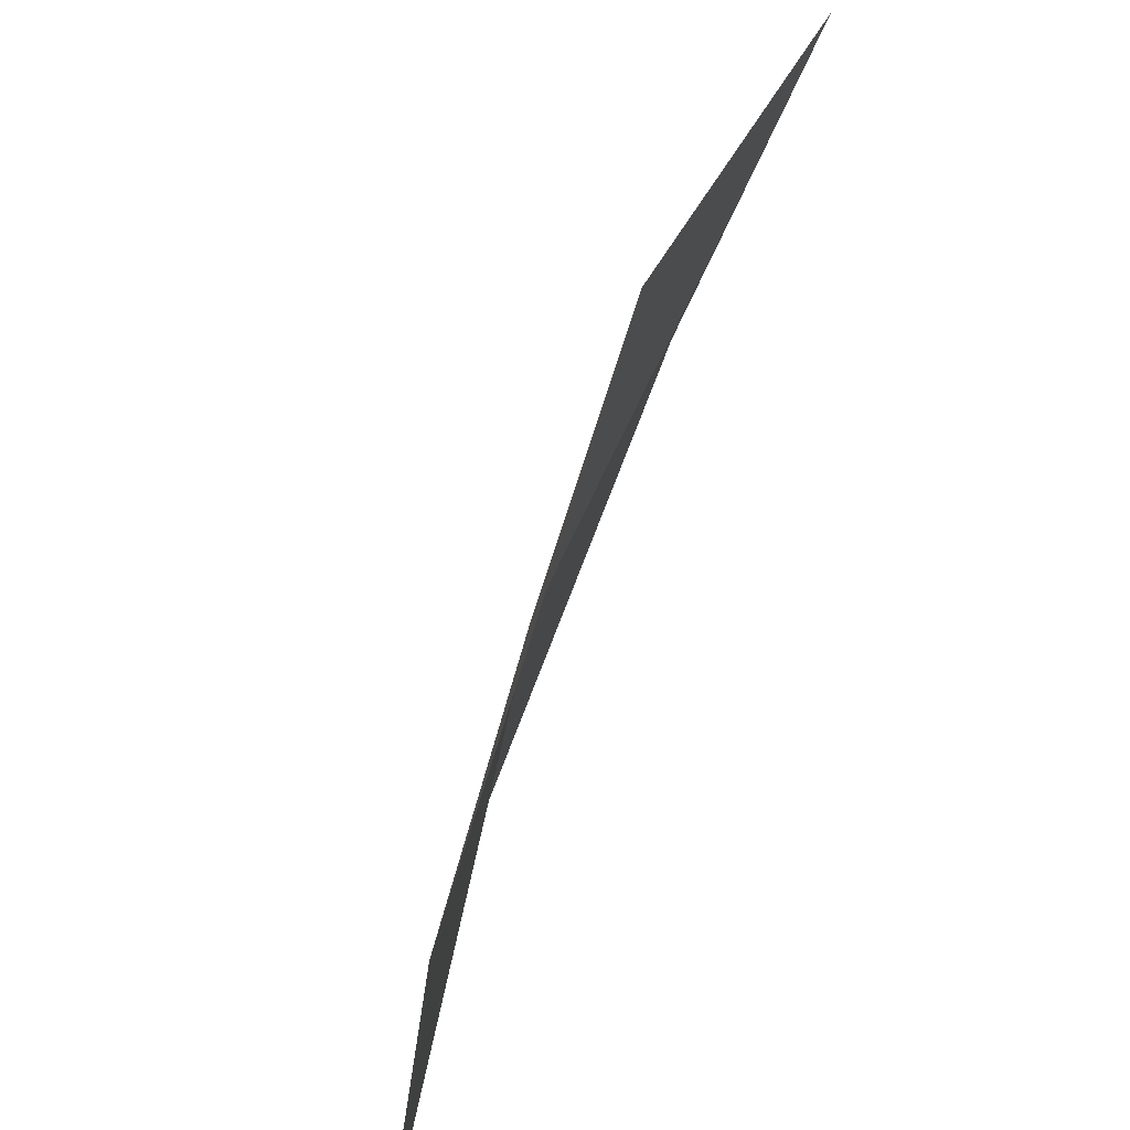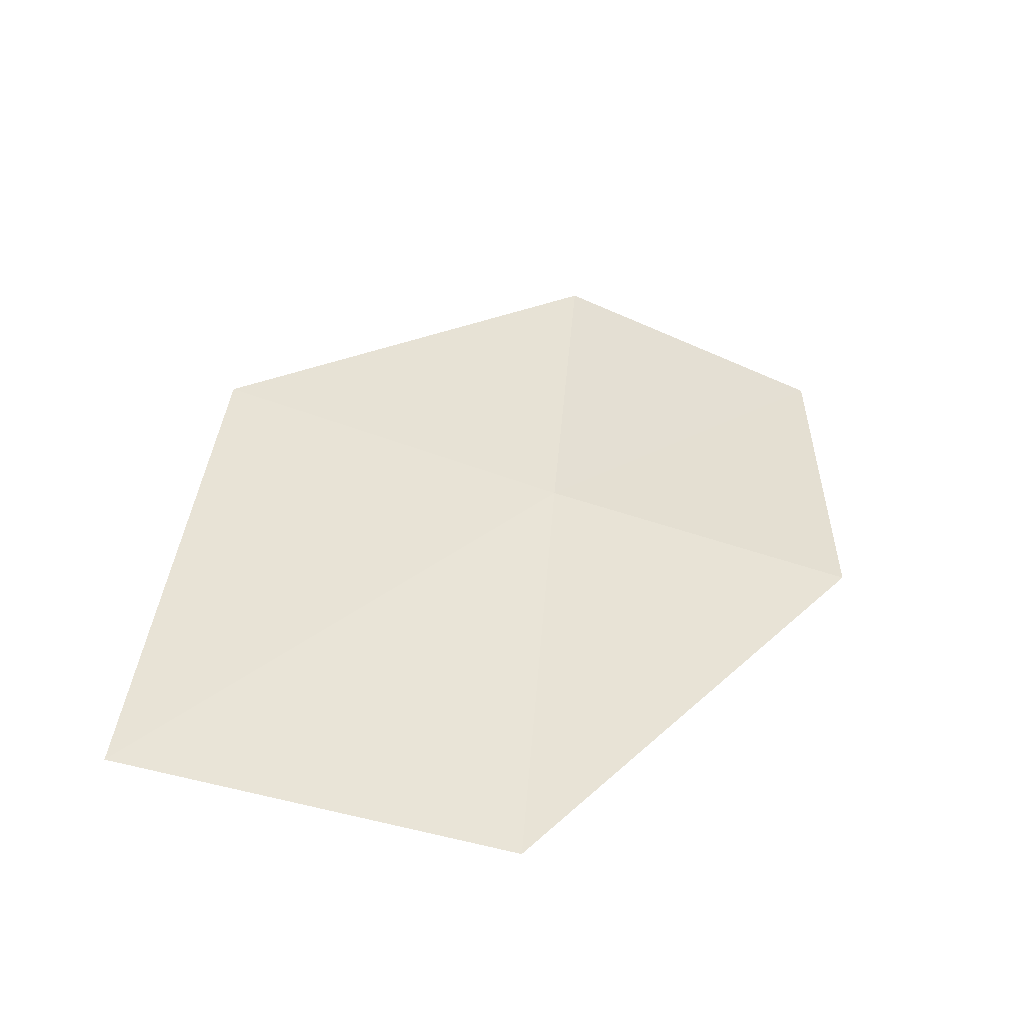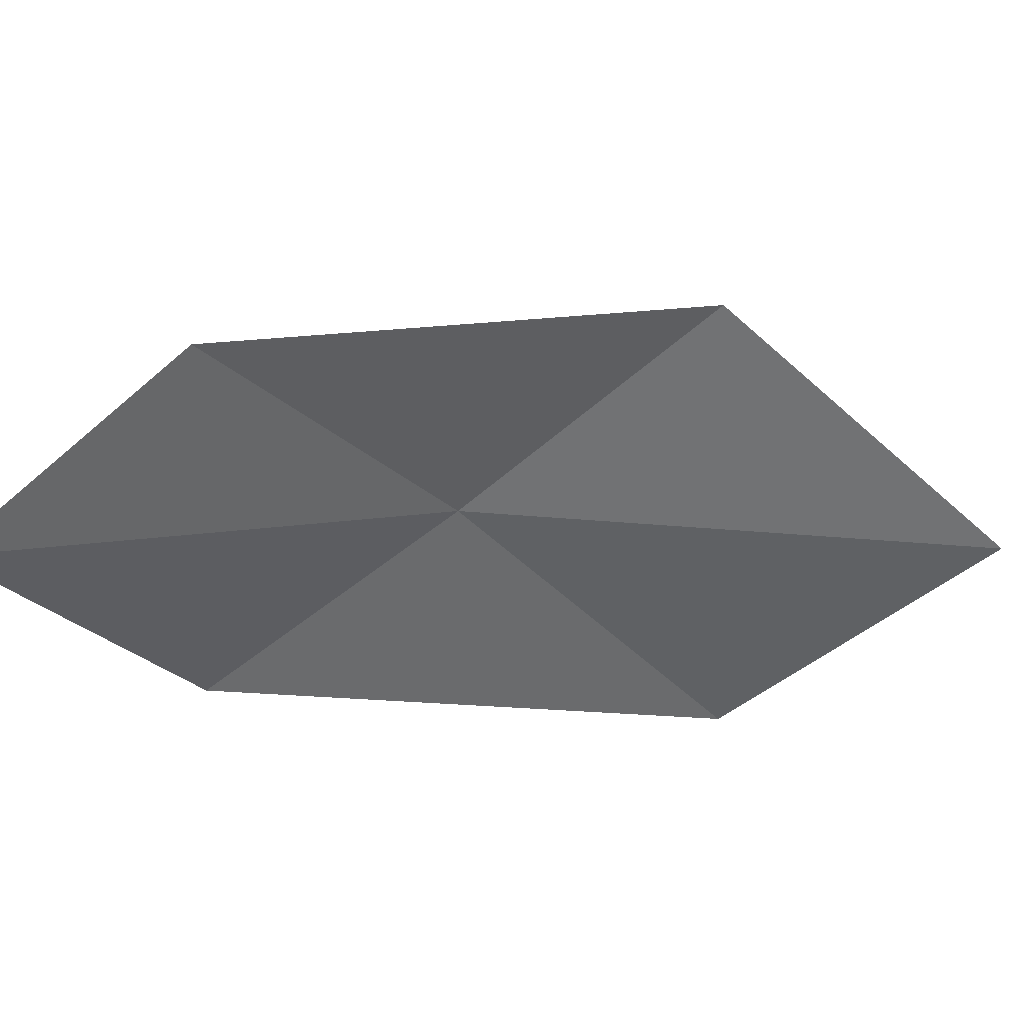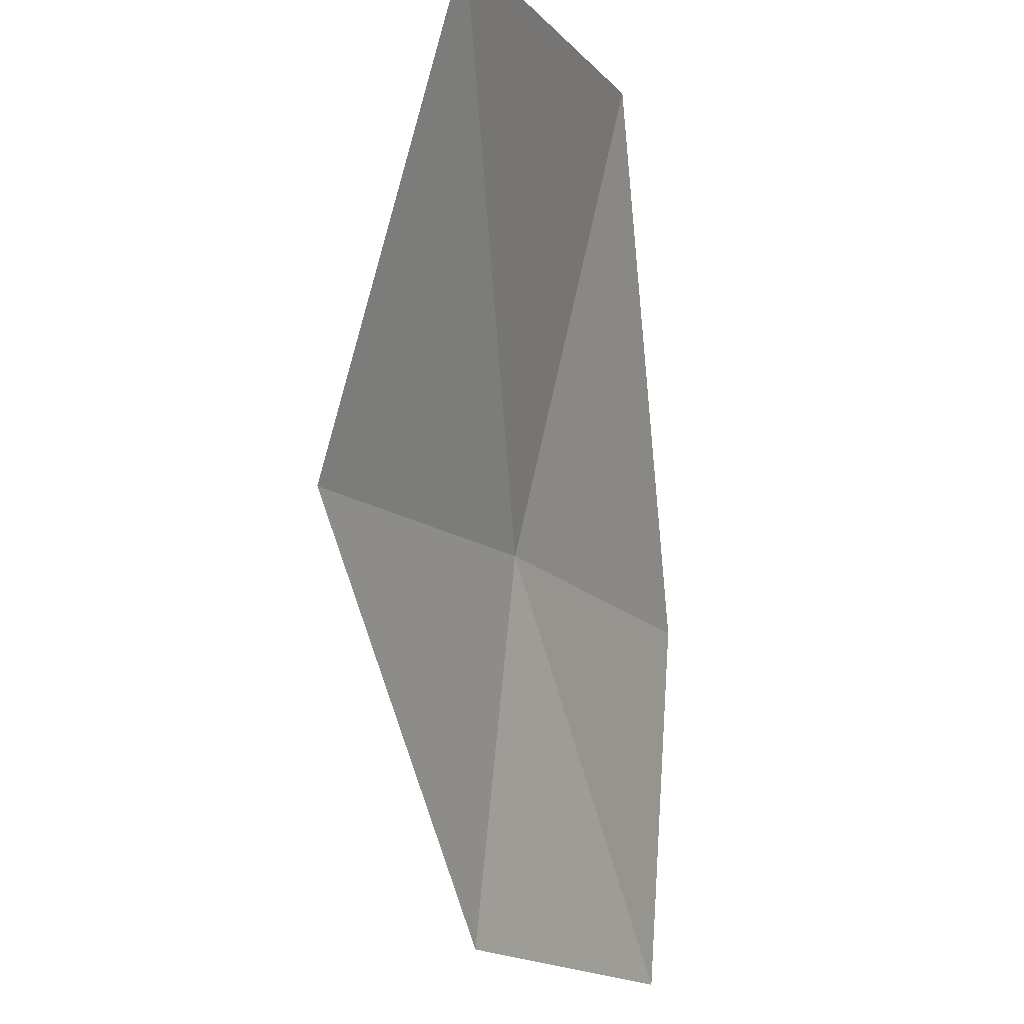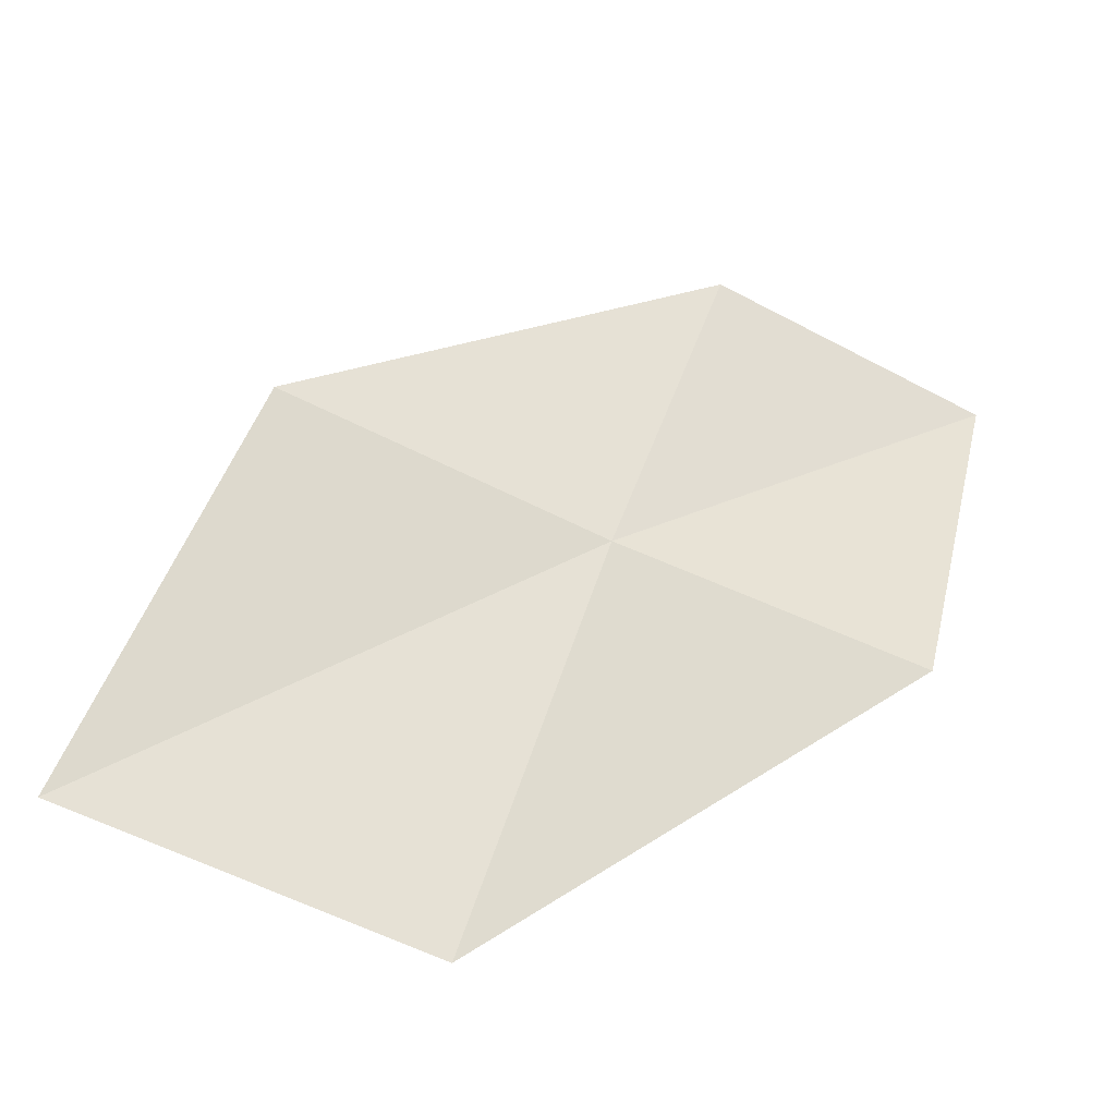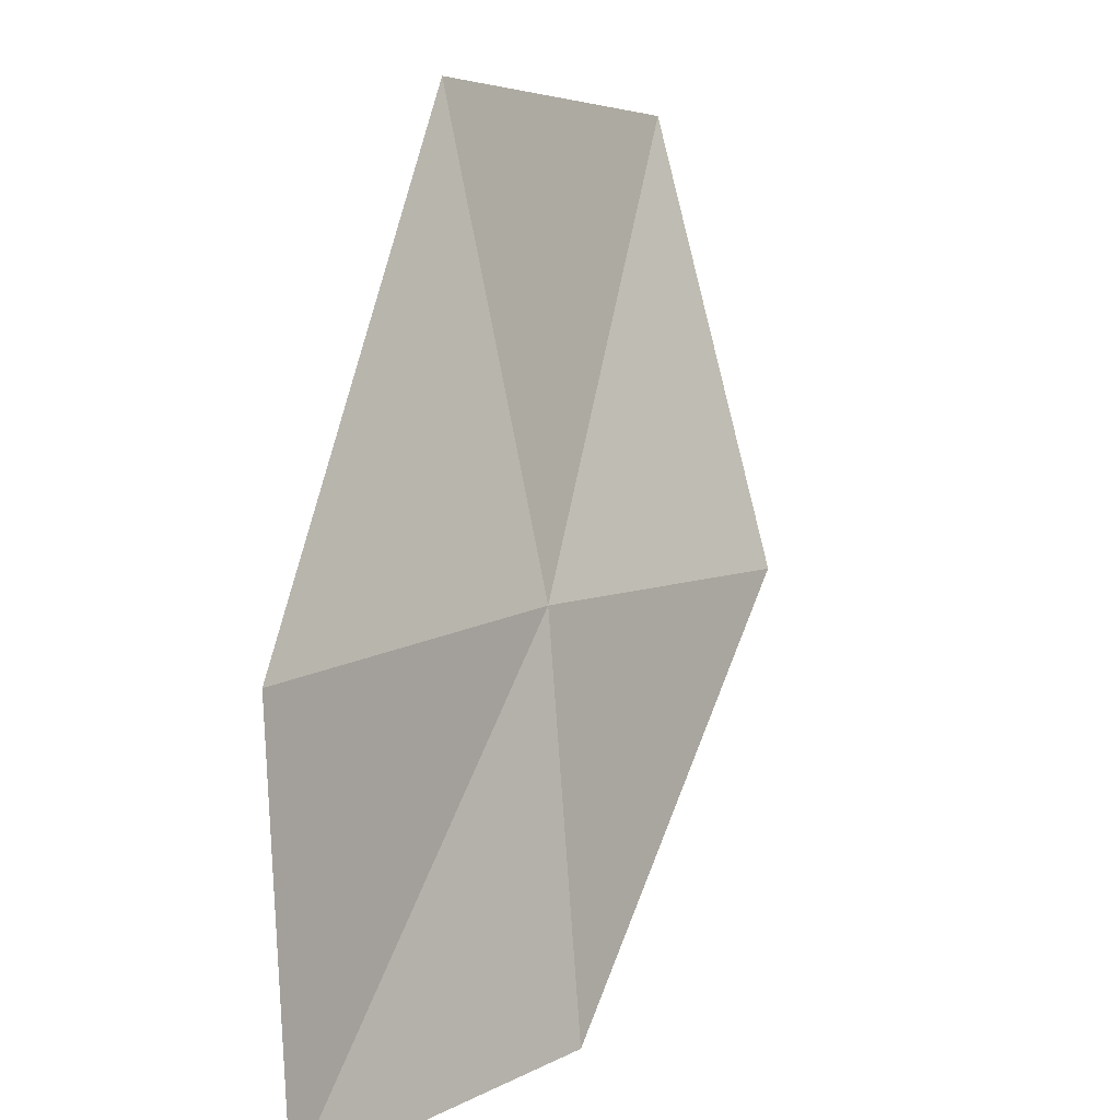
<metadata>
{"format":"obj","ext":"obj","renderer":"f3d","projection":"perspective","resolution":1024,"background":"white","views":[{"elev":-51.5,"azim":53.8,"up":"+Y"},{"elev":33.7,"azim":174.9,"up":"+Z"},{"elev":-26.1,"azim":32.5,"up":"+Z"},{"elev":-15.0,"azim":95.0,"up":"+Y"},{"elev":44.8,"azim":-170.6,"up":"+Z"},{"elev":9.8,"azim":-76.7,"up":"+Y"}]}
</metadata>
<code>
v 1.564 8.615 12.68
v 2.454 8.562 13.04
v 2.768 9.693 12.68
v 1.766 9.788 12.38
v 1.396 7.641 12.79
v 0.689 8.596 12.31
v 0.6188 7.606 12.37
f 1 3 2
f 1 4 3
f 1 2 5
f 1 6 4
f 1 5 7
f 1 7 6

</code>
